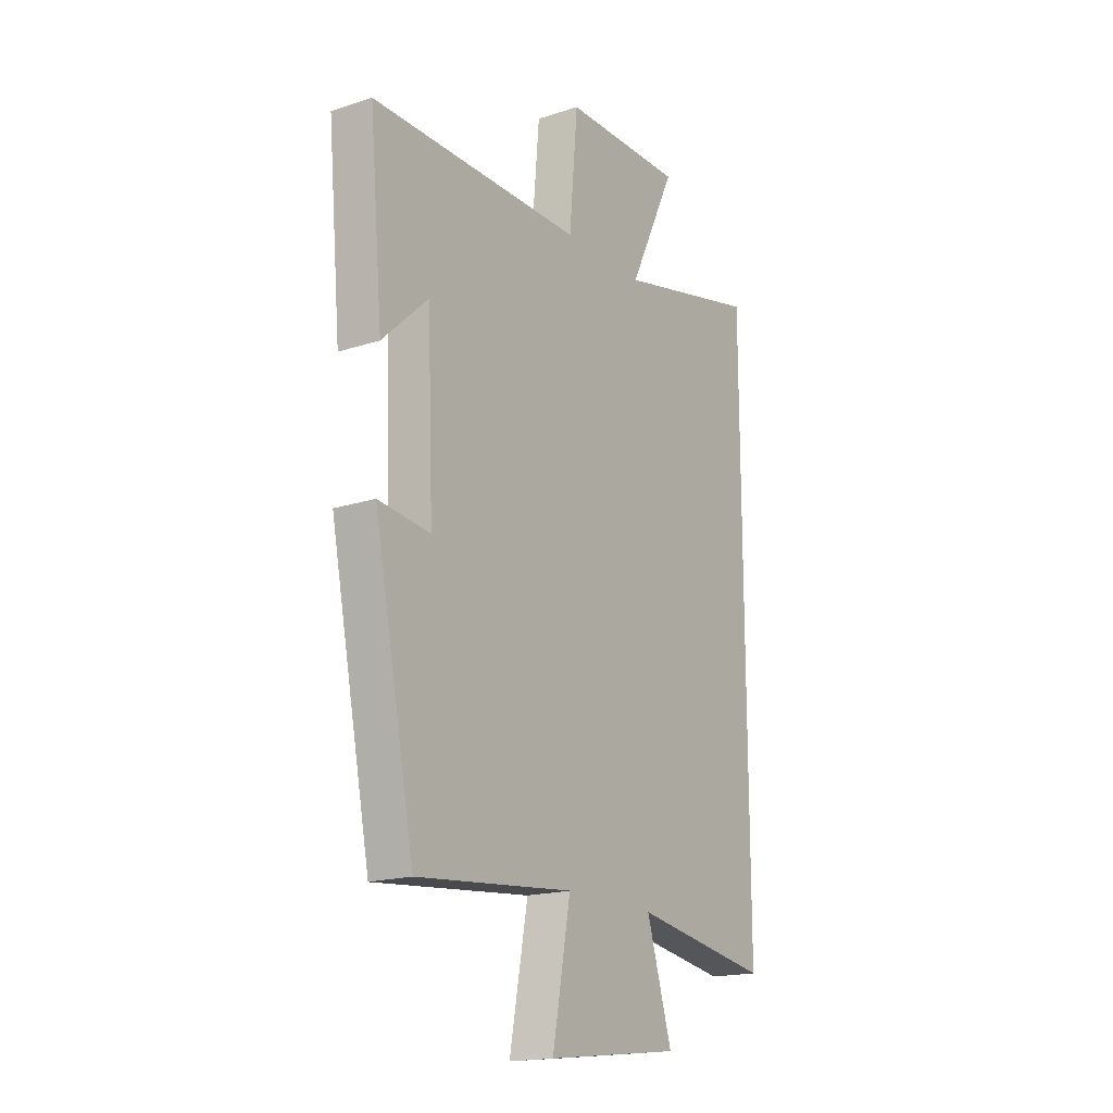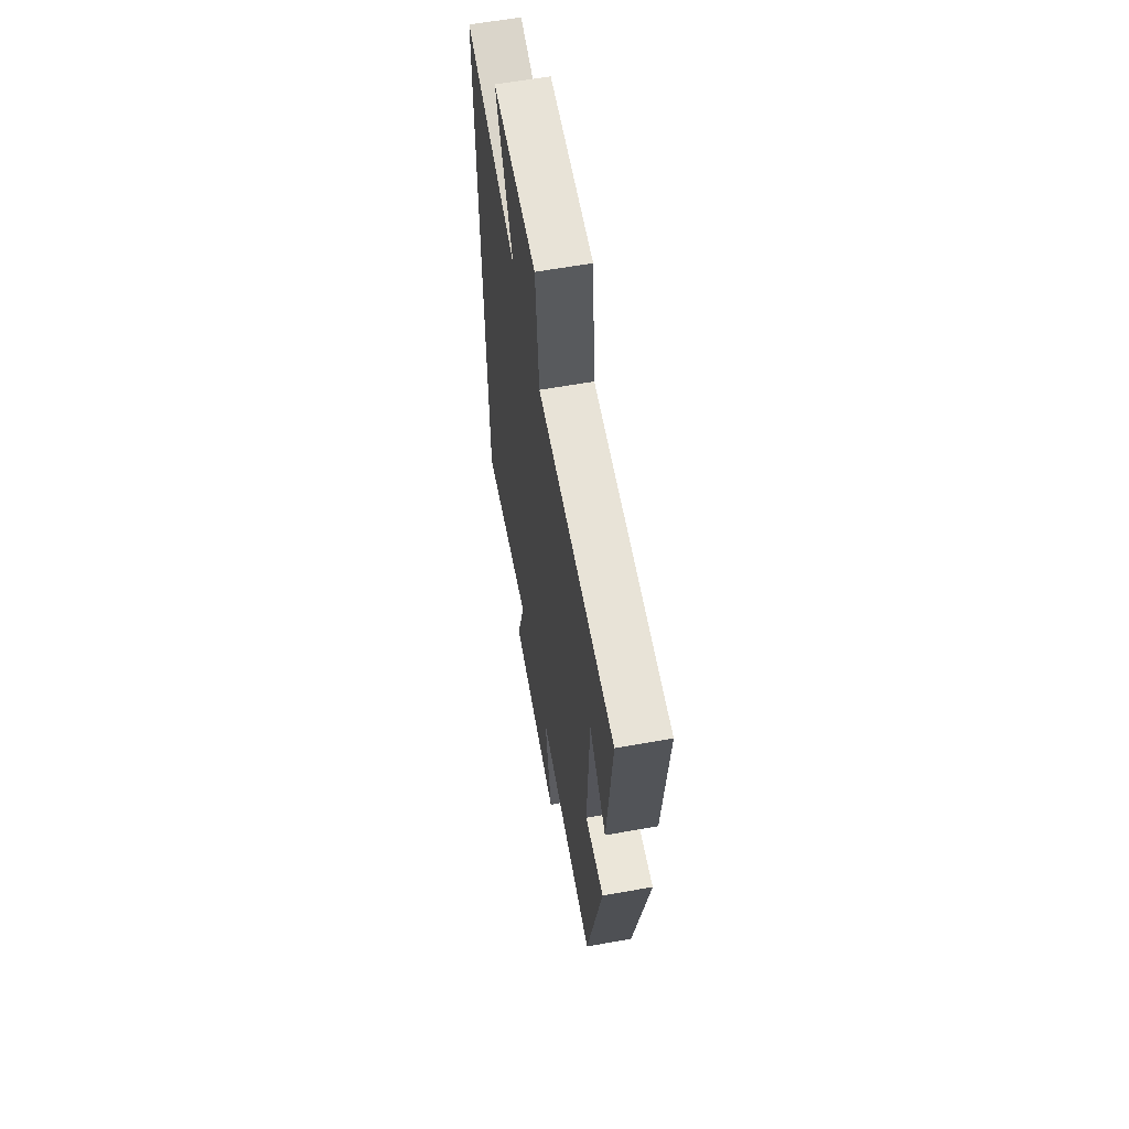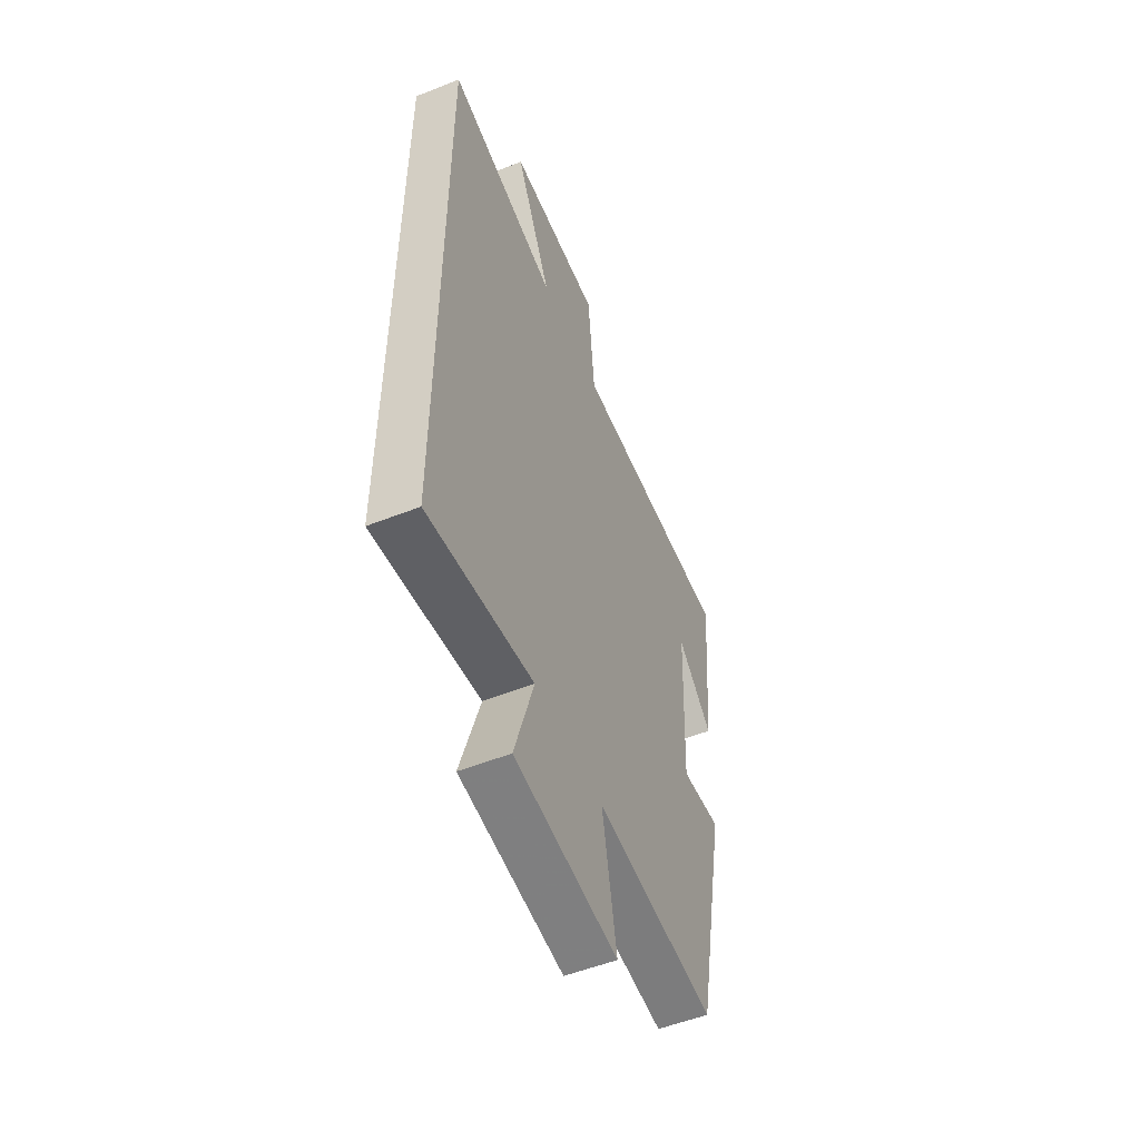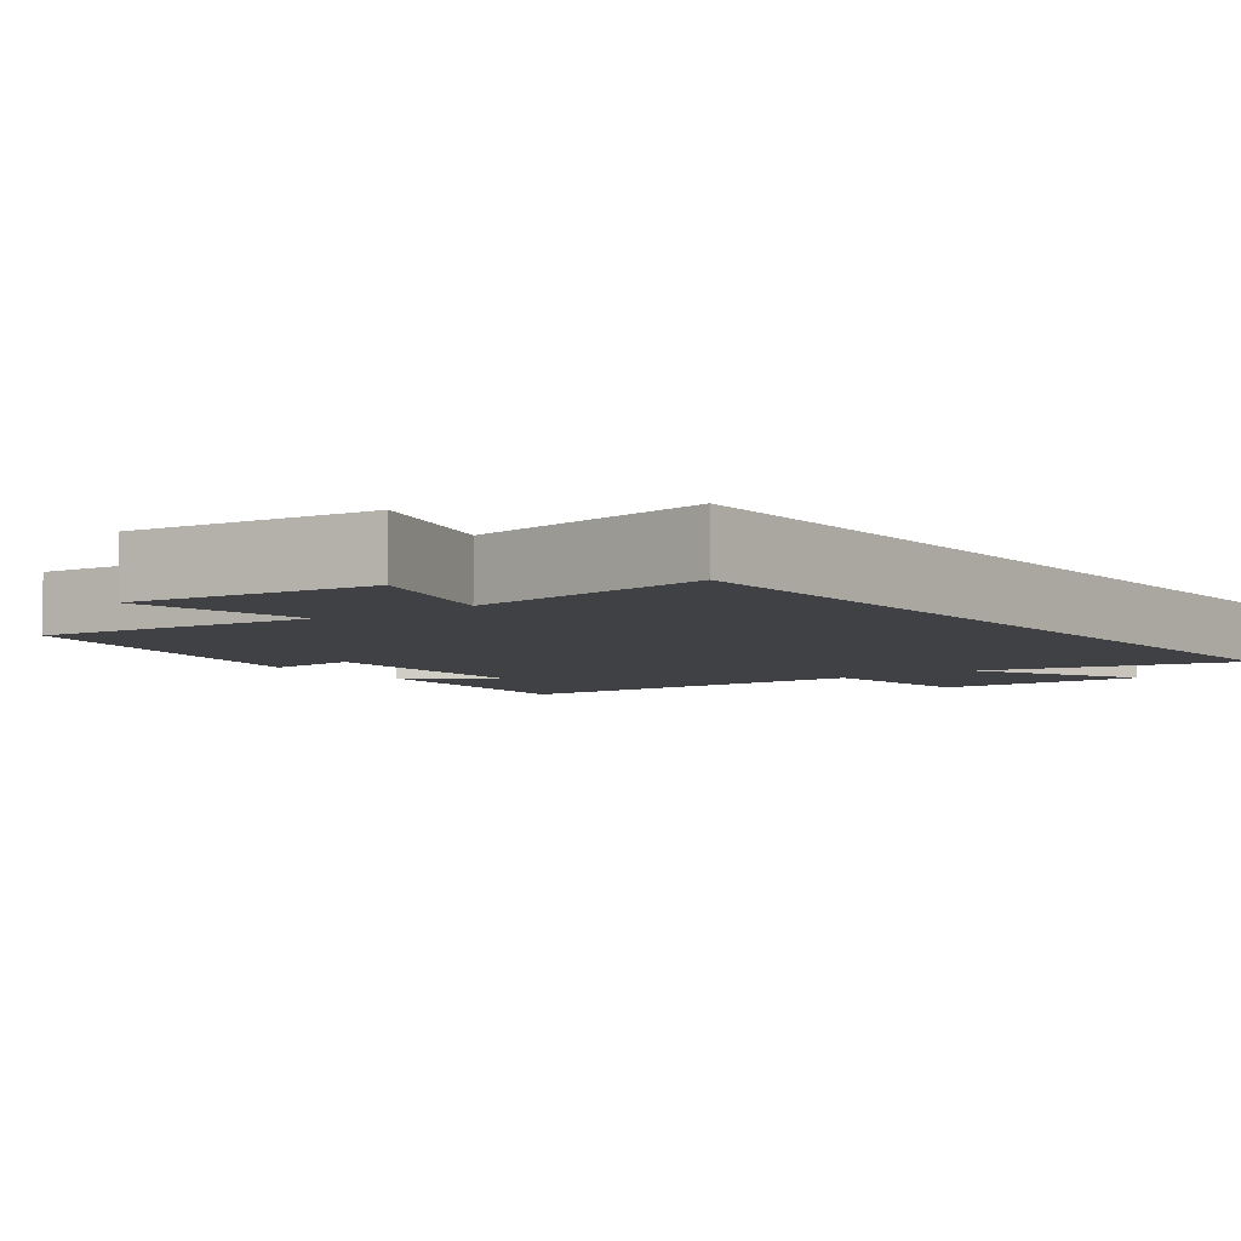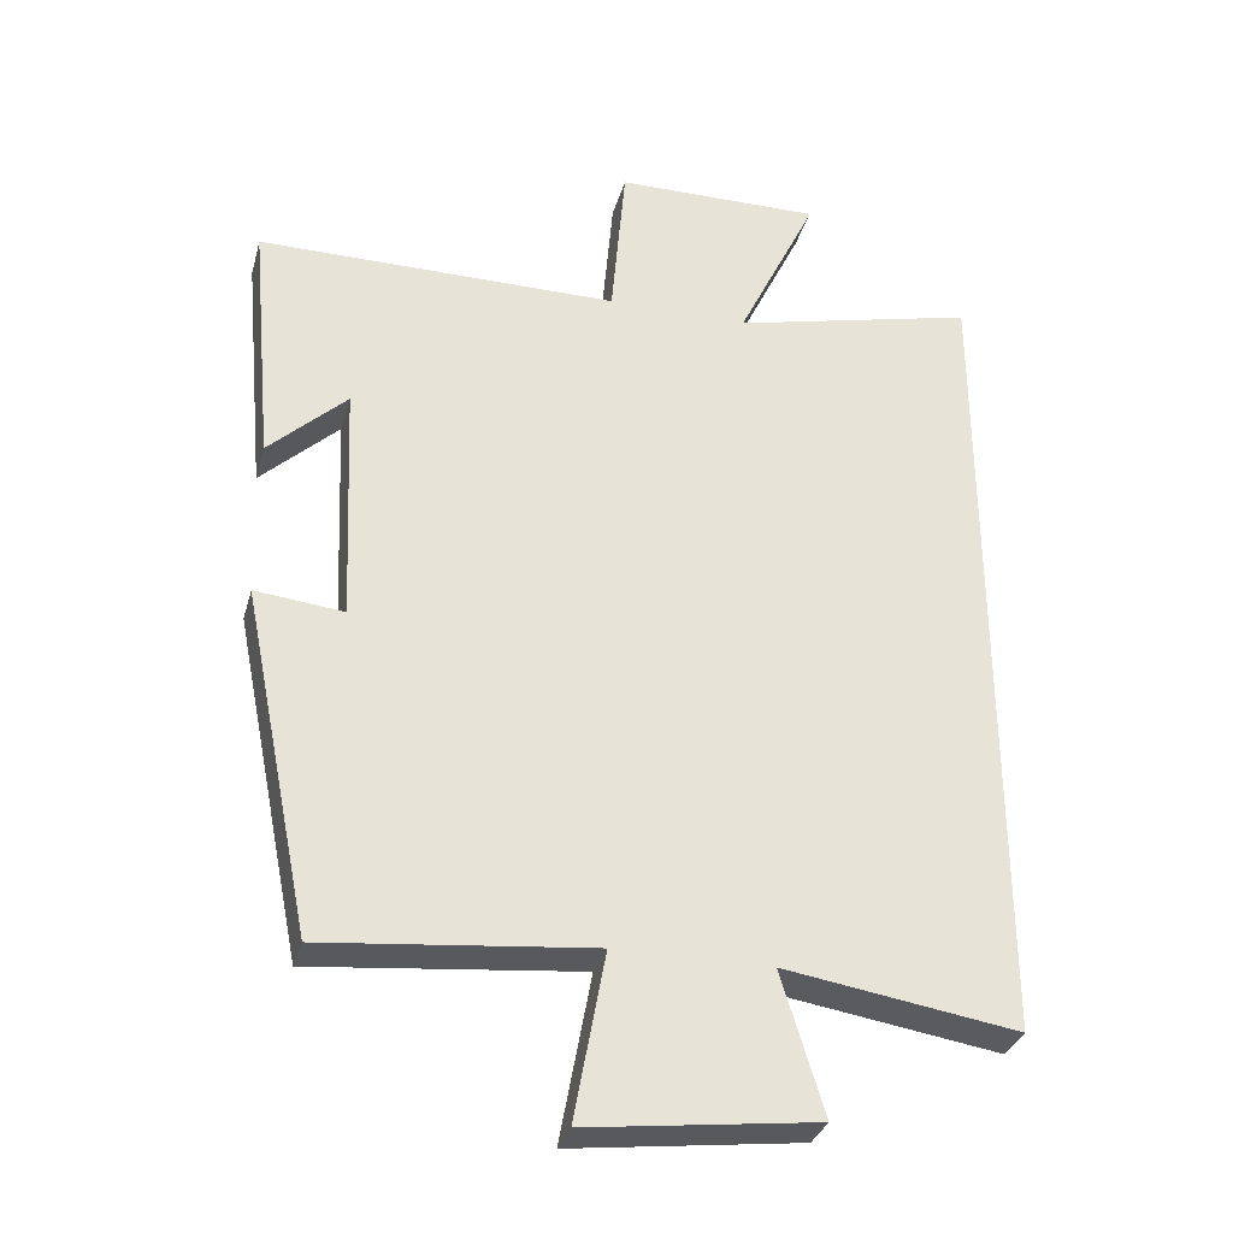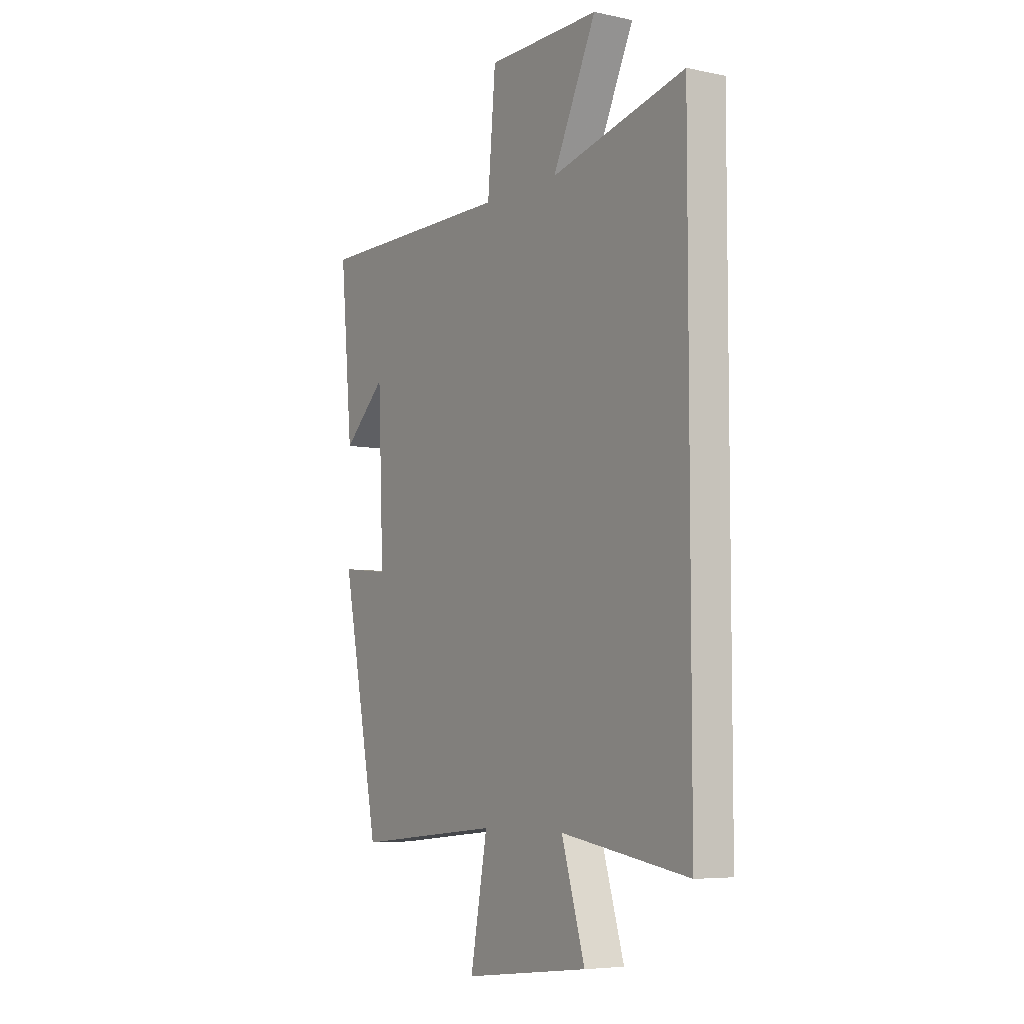
<metadata>
{"format":"obj","ext":"obj","renderer":"f3d","projection":"perspective","resolution":1024,"background":"white","views":[{"elev":-17.9,"azim":122.6,"up":"+Z"},{"elev":61.6,"azim":79.7,"up":"+Z"},{"elev":-53.9,"azim":-67.2,"up":"+Z"},{"elev":-5.5,"azim":-143.0,"up":"+Y"},{"elev":-32.2,"azim":165.2,"up":"+Z"},{"elev":-6.1,"azim":-122.3,"up":"+Z"}]}
</metadata>
<code>
v -0.5 0.07 -0.551
v -0.5 0.07 0.58
v -0.162 0.07 0.5
v -0.272 0.07 0.728
v 0.012 0.07 0.726
v 0.032 0.07 0.5
v 0.531 0.07 0.501
v 0.5 0.07 0.158
v 0.392 0.07 0.259
v 0.378 0.07 -0.075
v 0.5 0.07 -0.062
v 0.405 0.07 -0.536
v 0.036 0.07 -0.5
v 0.079 0.07 -0.732
v -0.237 0.07 -0.694
v -0.178 0.07 -0.5
v -0.5 0 -0.551
v -0.5 0 0.58
v -0.162 0 0.5
v -0.272 0 0.728
v 0.012 0 0.726
v 0.032 0 0.5
v 0.531 0 0.501
v 0.5 0 0.158
v 0.392 0 0.259
v 0.378 0 -0.075
v 0.5 0 -0.062
v 0.405 0 -0.536
v 0.036 0 -0.5
v 0.079 0 -0.732
v -0.237 0 -0.694
v -0.178 0 -0.5
f 13 14 15 16
f 10 11 12 13
f 9 10 13 16
f 7 8 9
f 6 7 9 16
f 3 4 5 6
f 3 6 16 1
f 1 2 3
f 32 31 30 29
f 29 28 27 26
f 32 29 26 25
f 25 24 23
f 32 25 23 22
f 22 21 20 19
f 17 32 22 19
f 19 18 17
f 1 17 18 2
f 2 18 19 3
f 3 19 20 4
f 4 20 21 5
f 5 21 22 6
f 6 22 23 7
f 7 23 24 8
f 8 24 25 9
f 9 25 26 10
f 10 26 27 11
f 11 27 28 12
f 12 28 29 13
f 13 29 30 14
f 14 30 31 15
f 15 31 32 16
f 16 32 17 1

</code>
